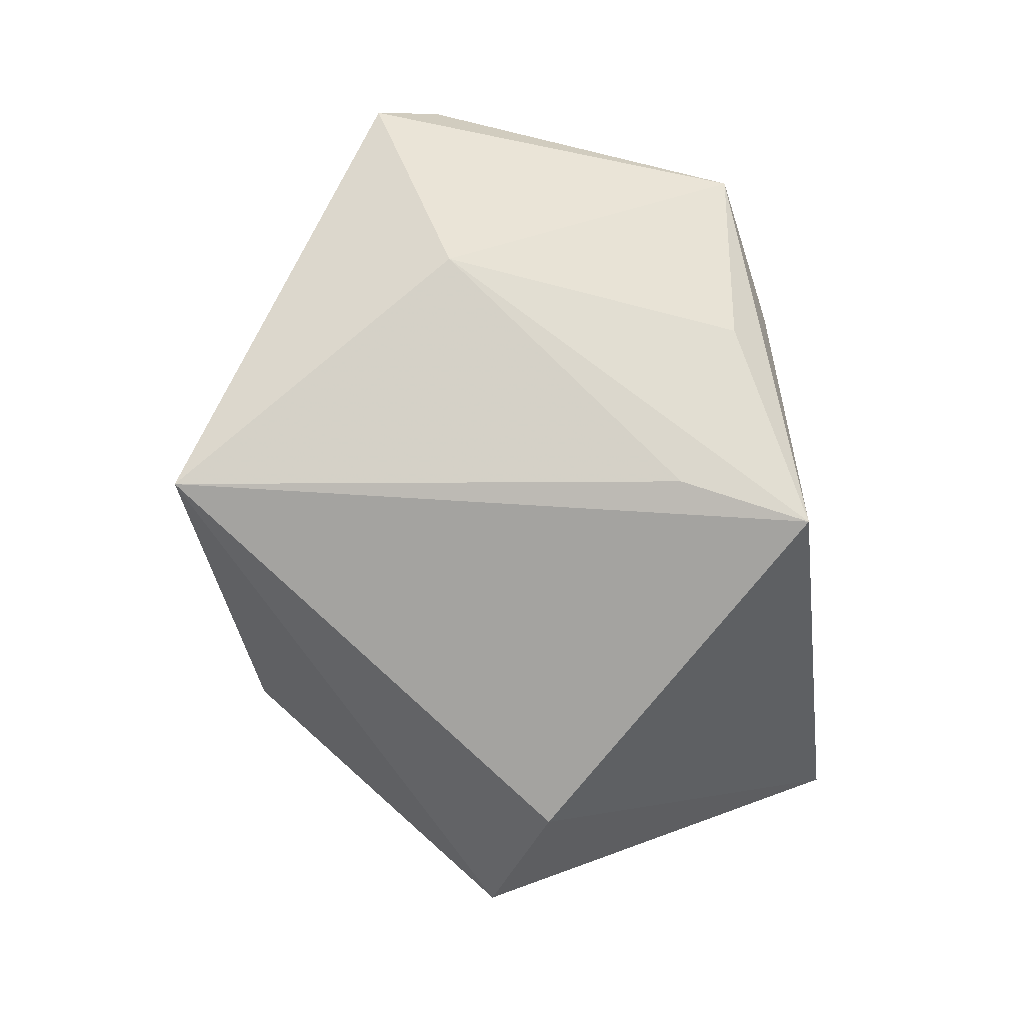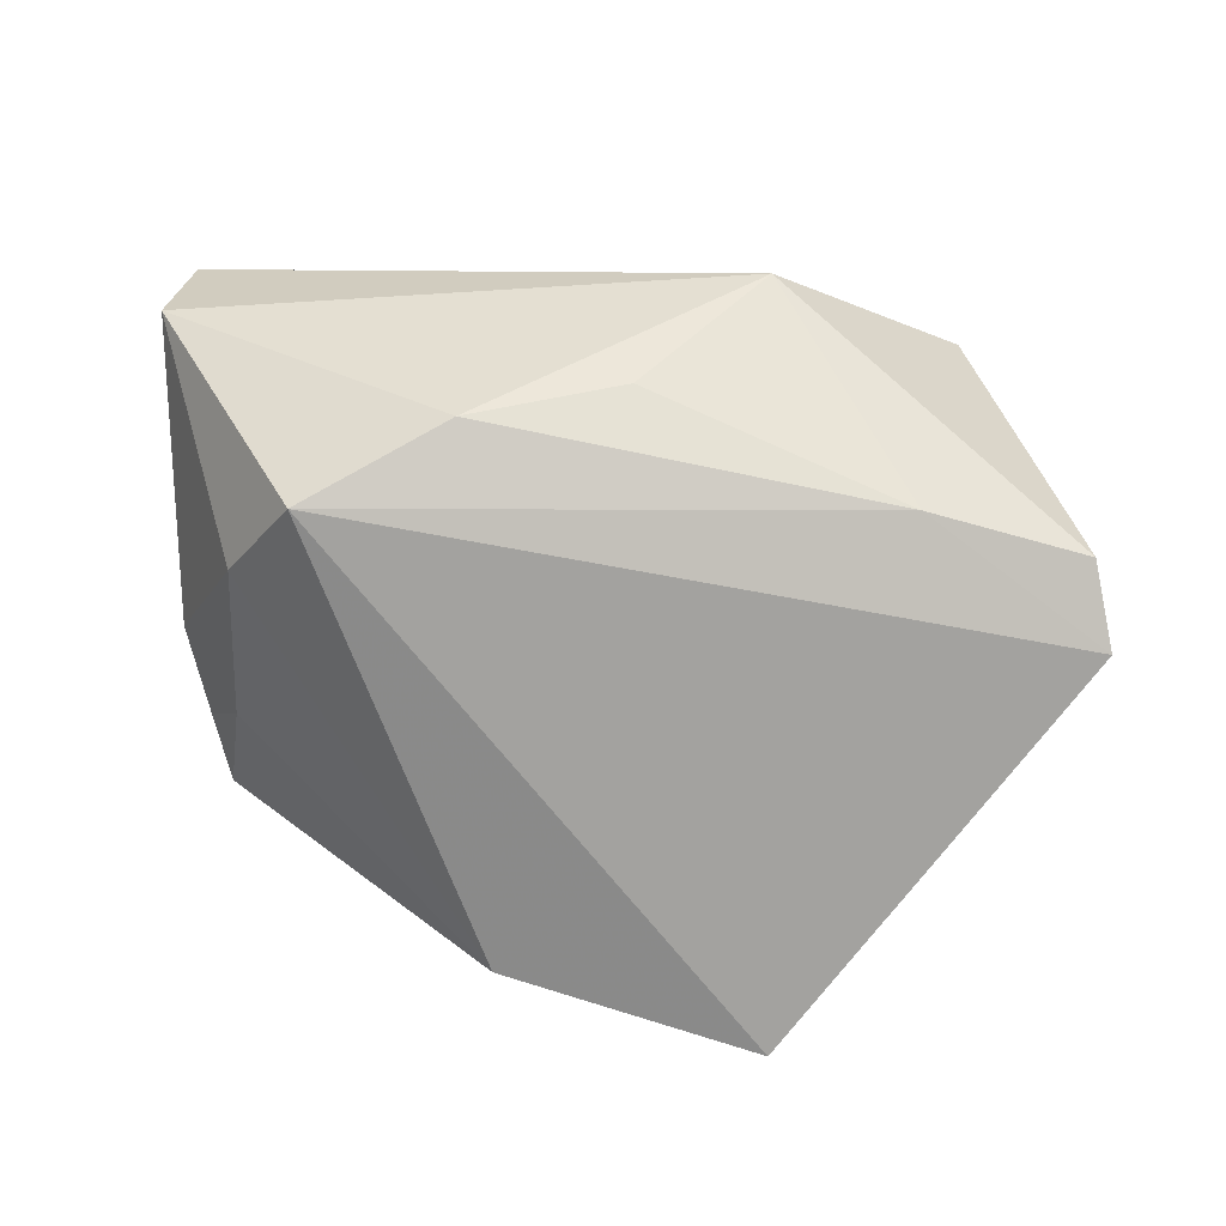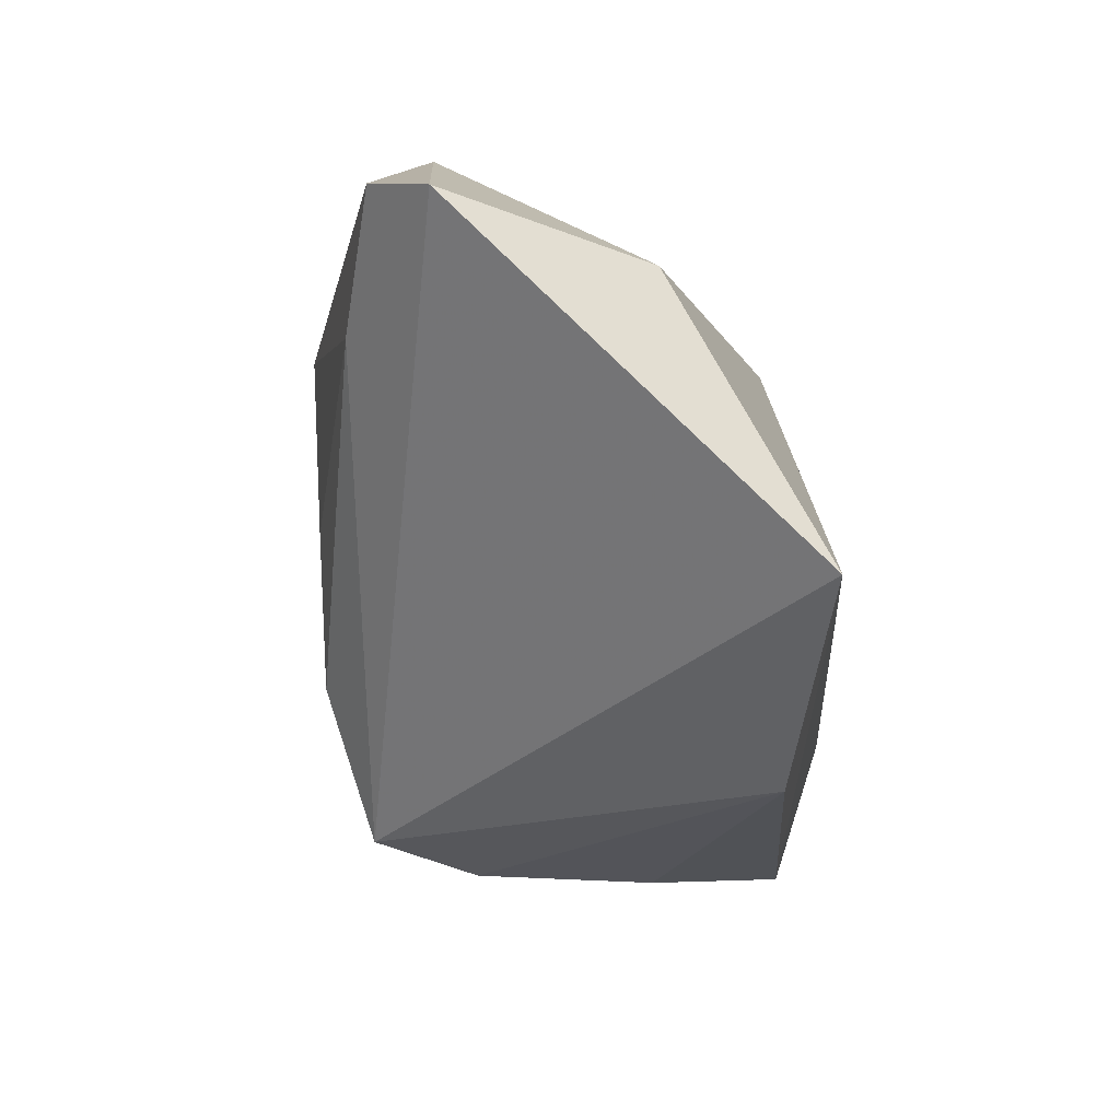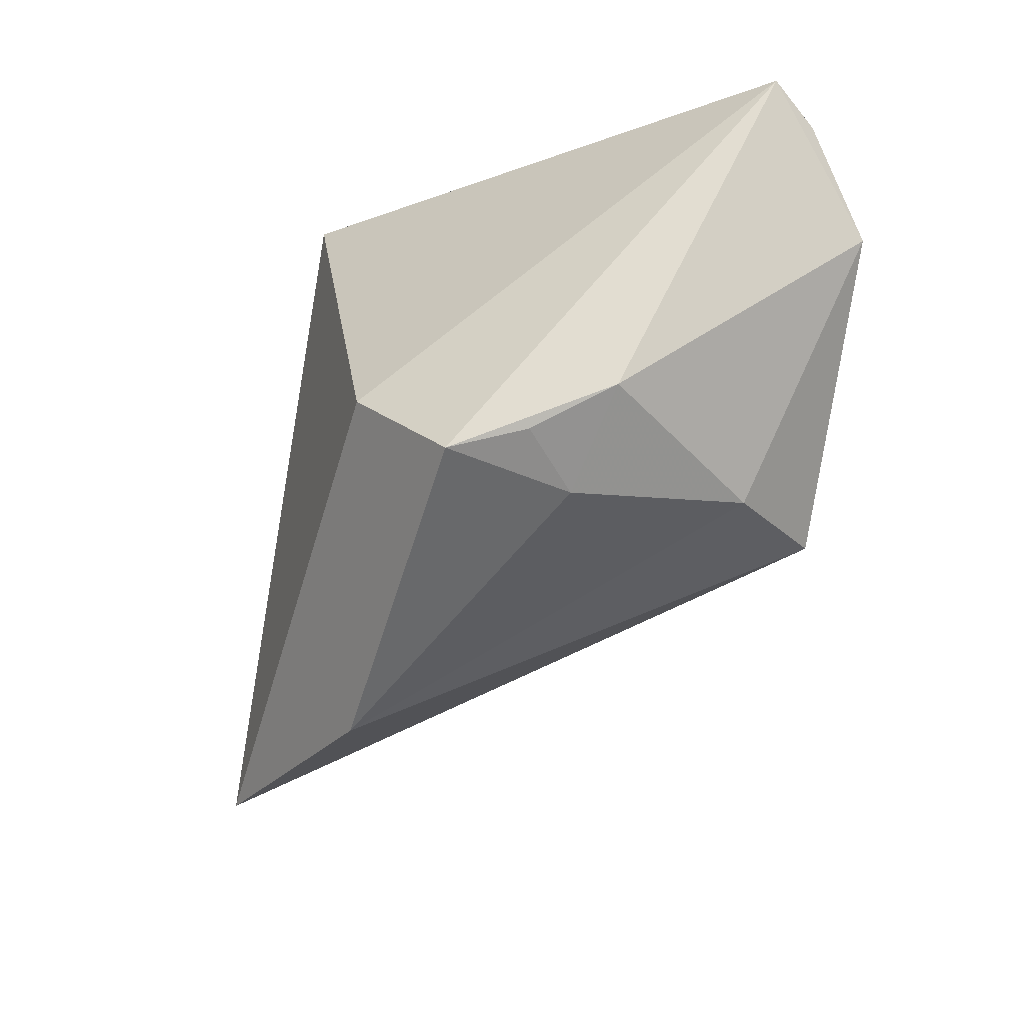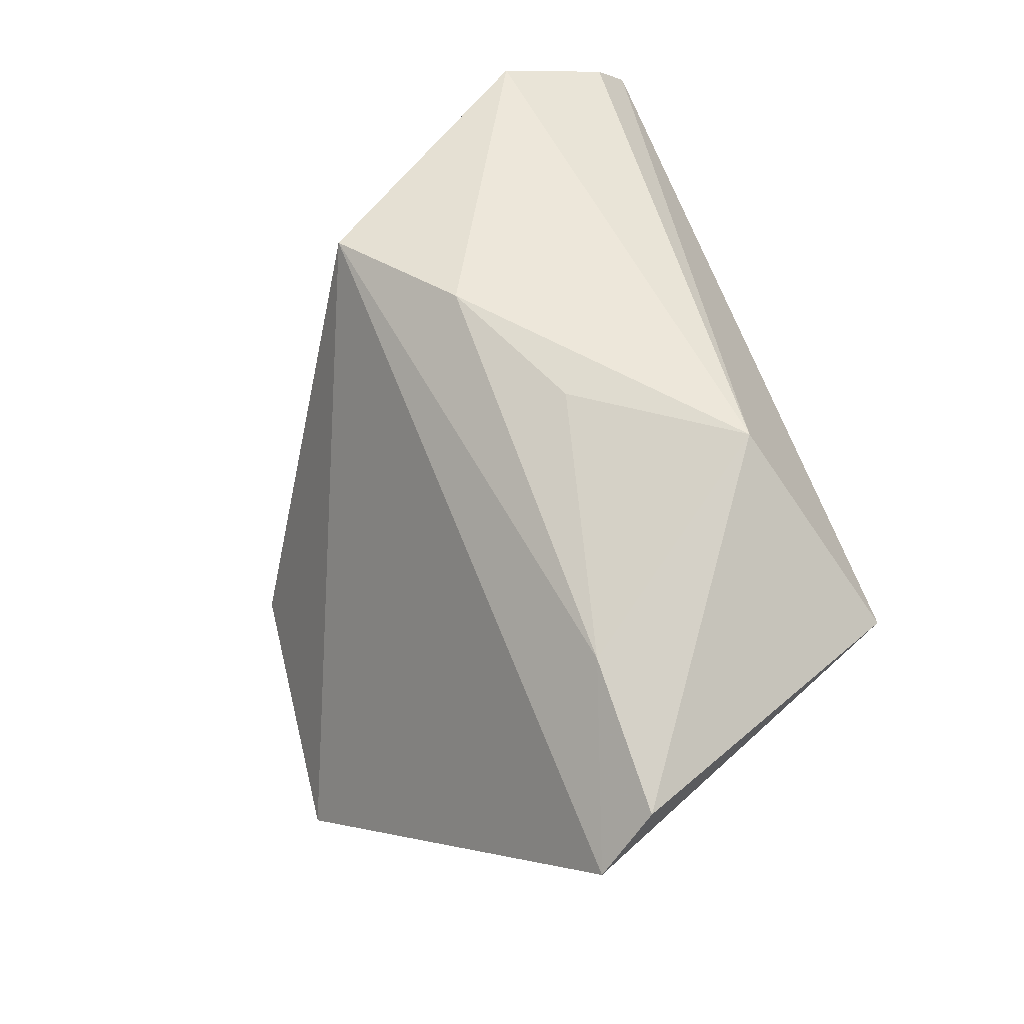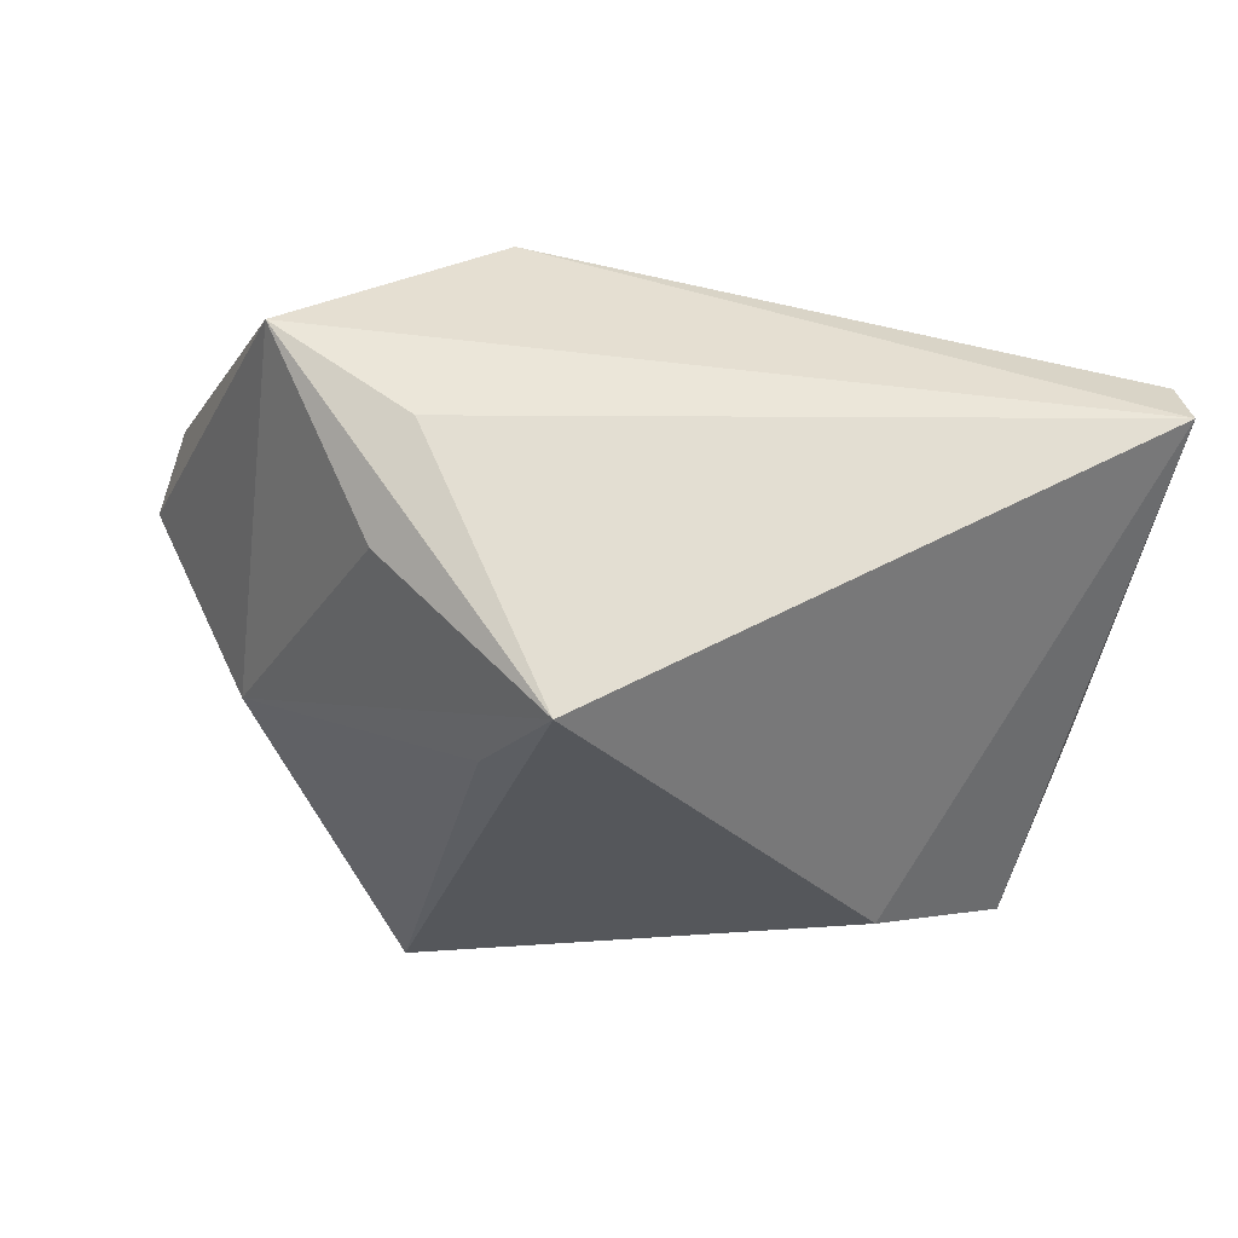
<metadata>
{"format":"obj","ext":"obj","renderer":"f3d","projection":"perspective","resolution":1024,"background":"white","views":[{"elev":-69.1,"azim":99.3,"up":"+Z"},{"elev":48.1,"azim":6.2,"up":"+Z"},{"elev":-55.6,"azim":94.3,"up":"+Y"},{"elev":-19.0,"azim":-110.4,"up":"+Y"},{"elev":62.1,"azim":69.6,"up":"+Z"},{"elev":67.5,"azim":-172.5,"up":"+Y"}]}
</metadata>
<code>
v 0.03731 -0.007473 0.02275
v 0.04157 0.02956 0.01384
v -0.02769 -0.006388 -0.03033
v -0.04145 -0.01613 -0.02401
v -0.05043 0.01325 0.02478
v -0.04695 -0.008035 -0.005553
v -0.04358 -0.01342 -0.01493
v -0.02928 -0.01836 0.02672
v -0.01276 -0.007579 0.03162
v 0.04386 -0.007448 -0.01354
v 0.02448 0.03188 0.003968
v 0.005344 0.0005731 0.03069
v 0.01904 0.01968 0.03123
v -0.05005 0.02741 0.01904
v -0.03749 -0.01662 0.01438
v -0.006253 -0.04026 -0.02398
v 0.05657 -0.007846 0.01795
v 0.0257 -0.044 -0.03033
v -0.05162 0.03188 0.0136
v 0.006548 0.03188 -0.02586
v 0.02737 0.02689 -0.0086
v 0.0144 0.01687 -0.02578
v -0.0387 -0.01851 -0.008073
v 0.05926 -0.015 0.0104
f 4 18 16
f 10 18 22
f 22 20 10
f 18 20 22
f 24 18 10
f 2 24 10
f 17 24 2
f 4 19 3
f 3 19 20
f 3 18 4
f 3 20 18
f 10 20 21
f 21 2 10
f 20 2 21
f 20 19 11
f 11 2 20
f 19 2 11
f 17 2 13
f 13 2 19
f 5 19 6
f 6 19 4
f 4 16 23
f 14 19 5
f 5 13 14
f 14 13 19
f 7 6 4
f 4 23 7
f 7 23 6
f 1 24 17
f 17 13 1
f 13 12 1
f 8 16 18
f 18 24 8
f 24 1 8
f 15 23 16
f 16 8 15
f 6 23 15
f 5 6 15
f 15 8 5
f 9 1 12
f 9 8 1
f 5 8 9
f 9 13 5
f 9 12 13

</code>
